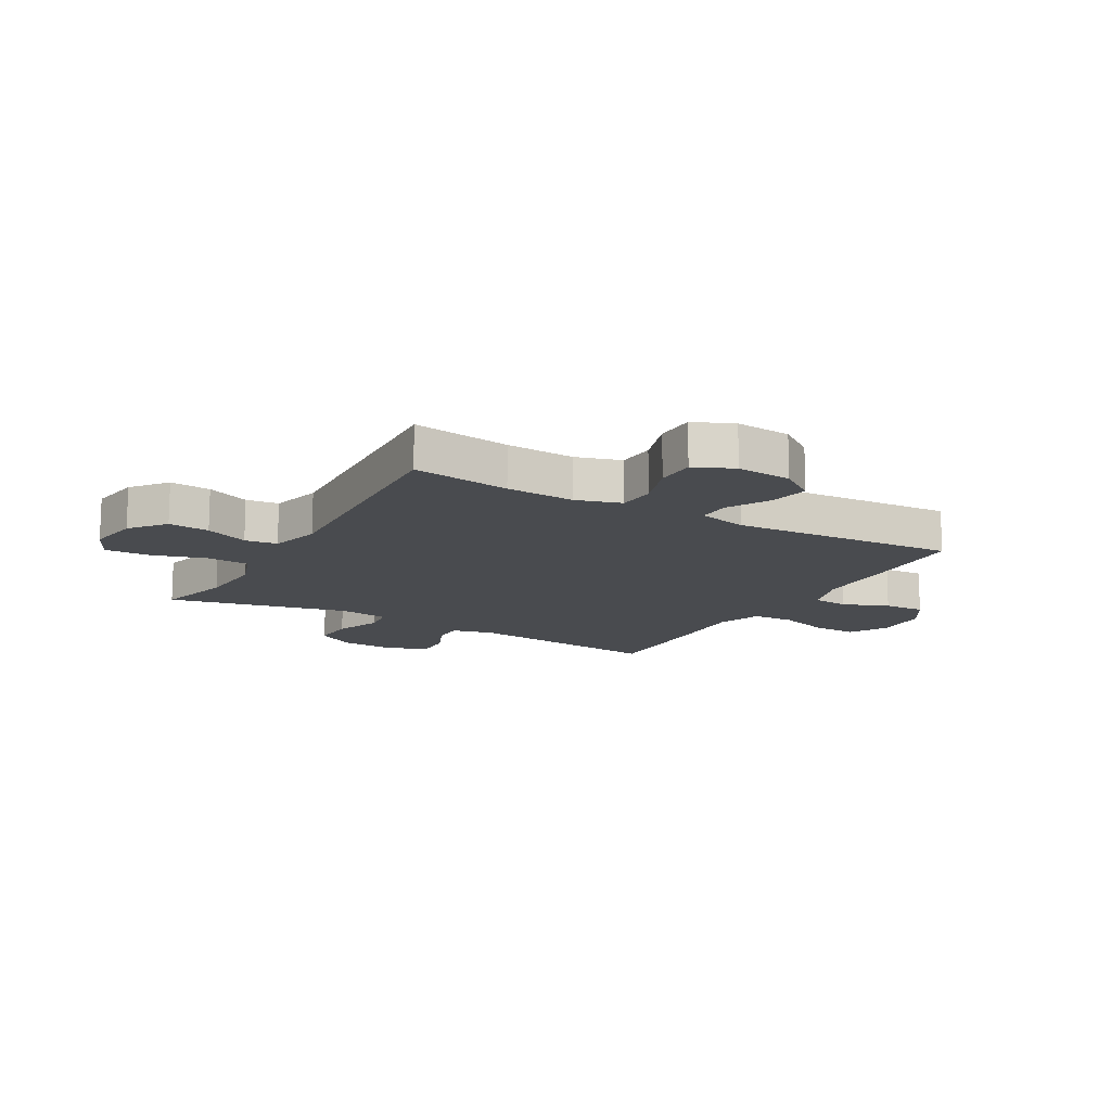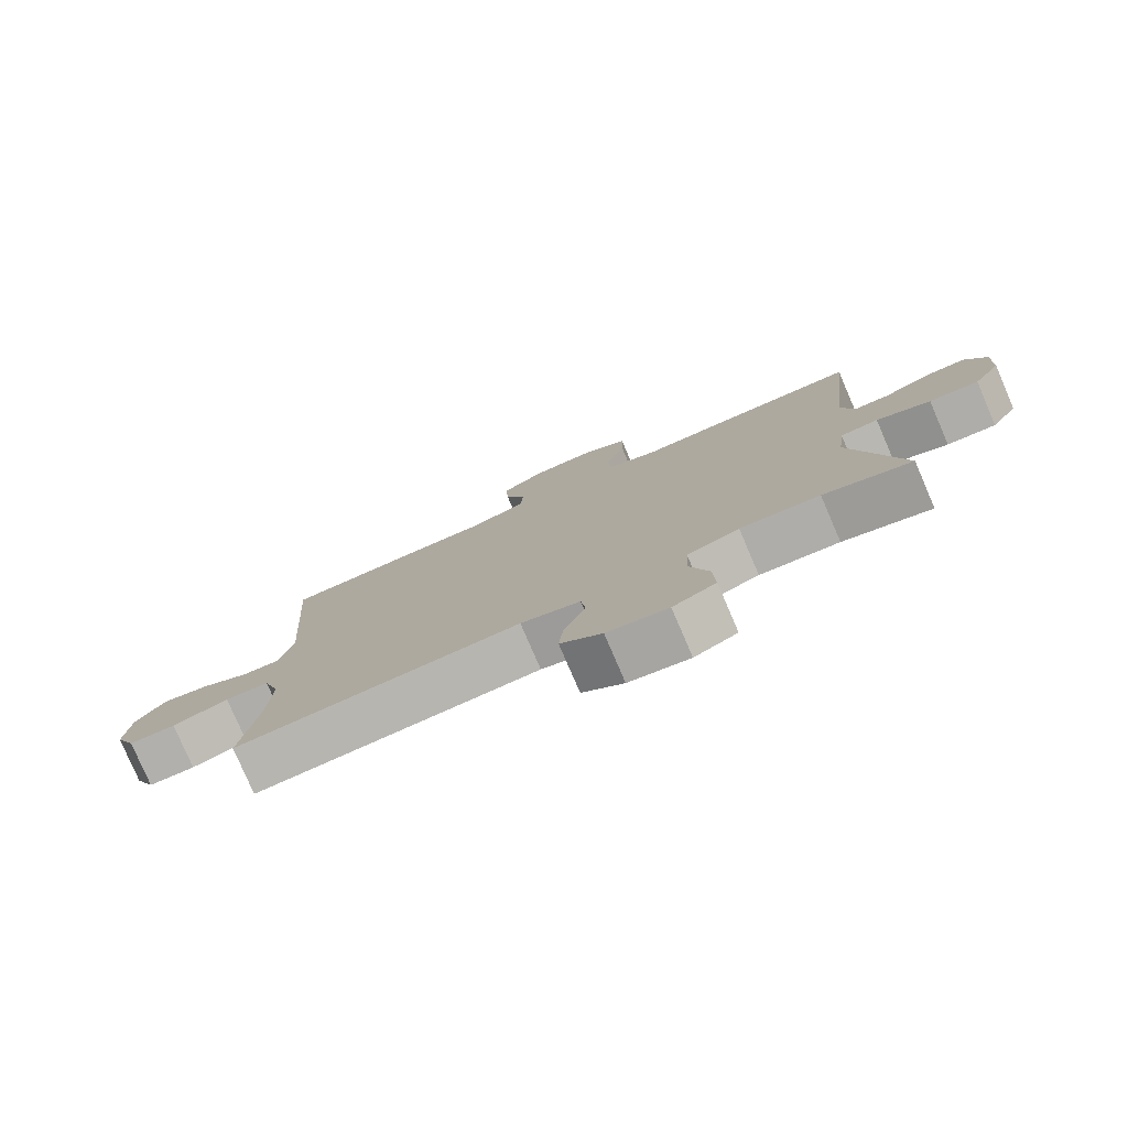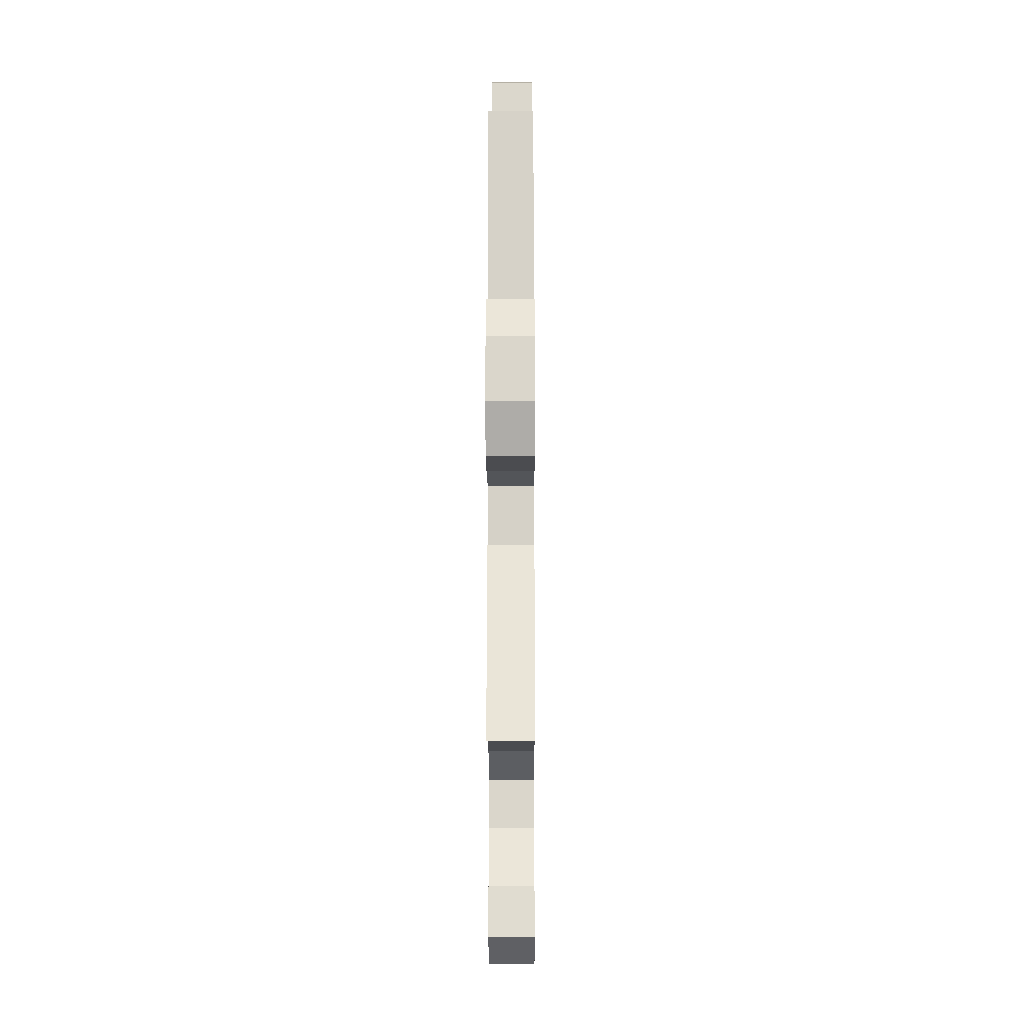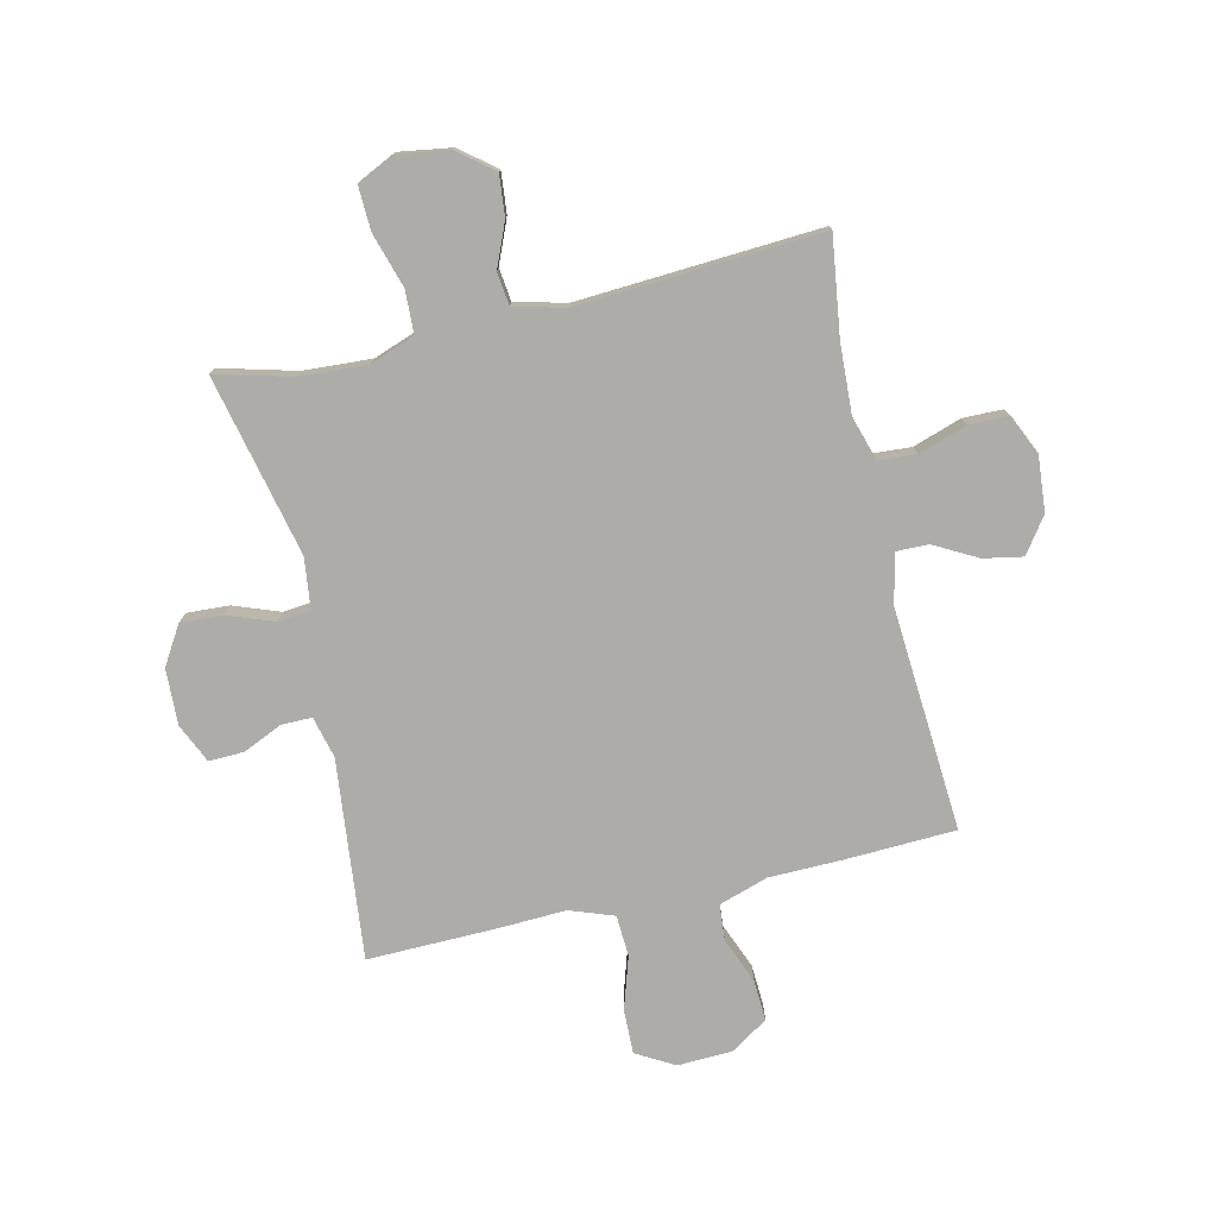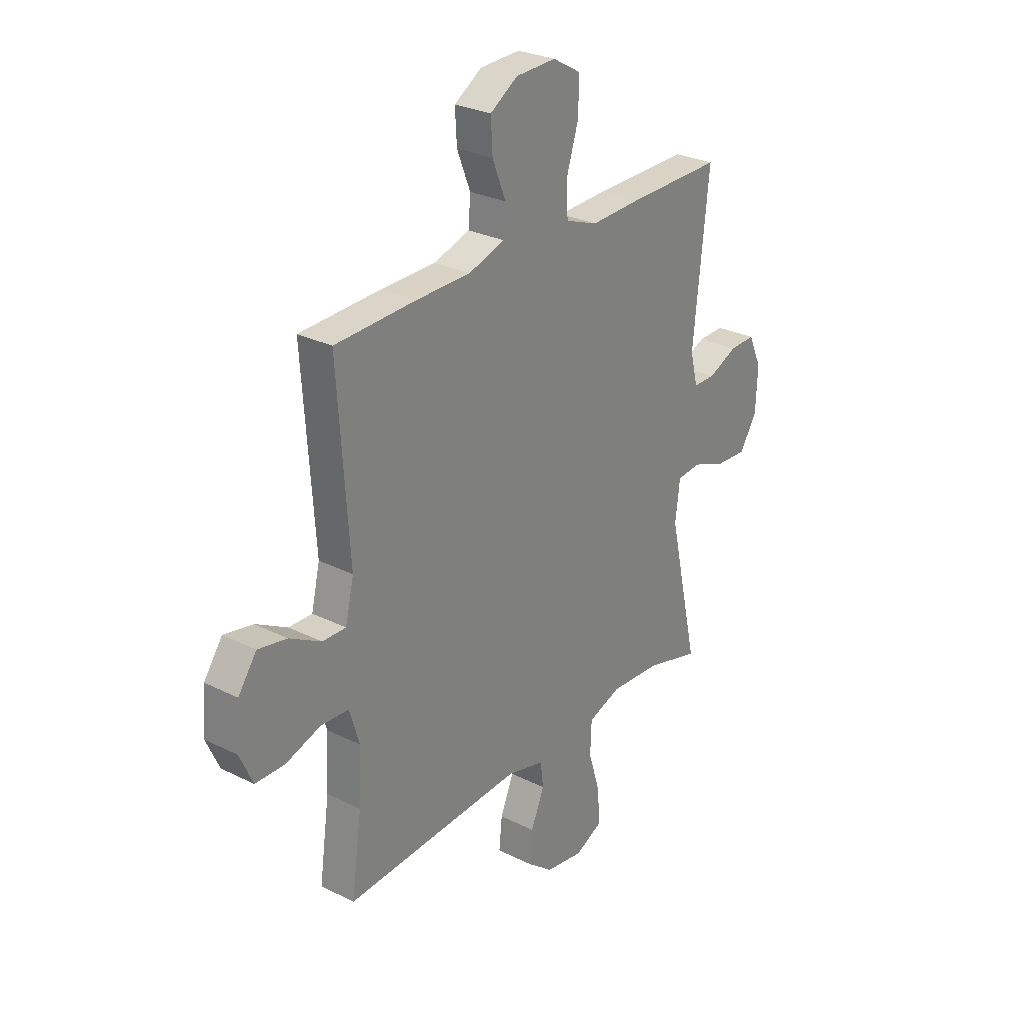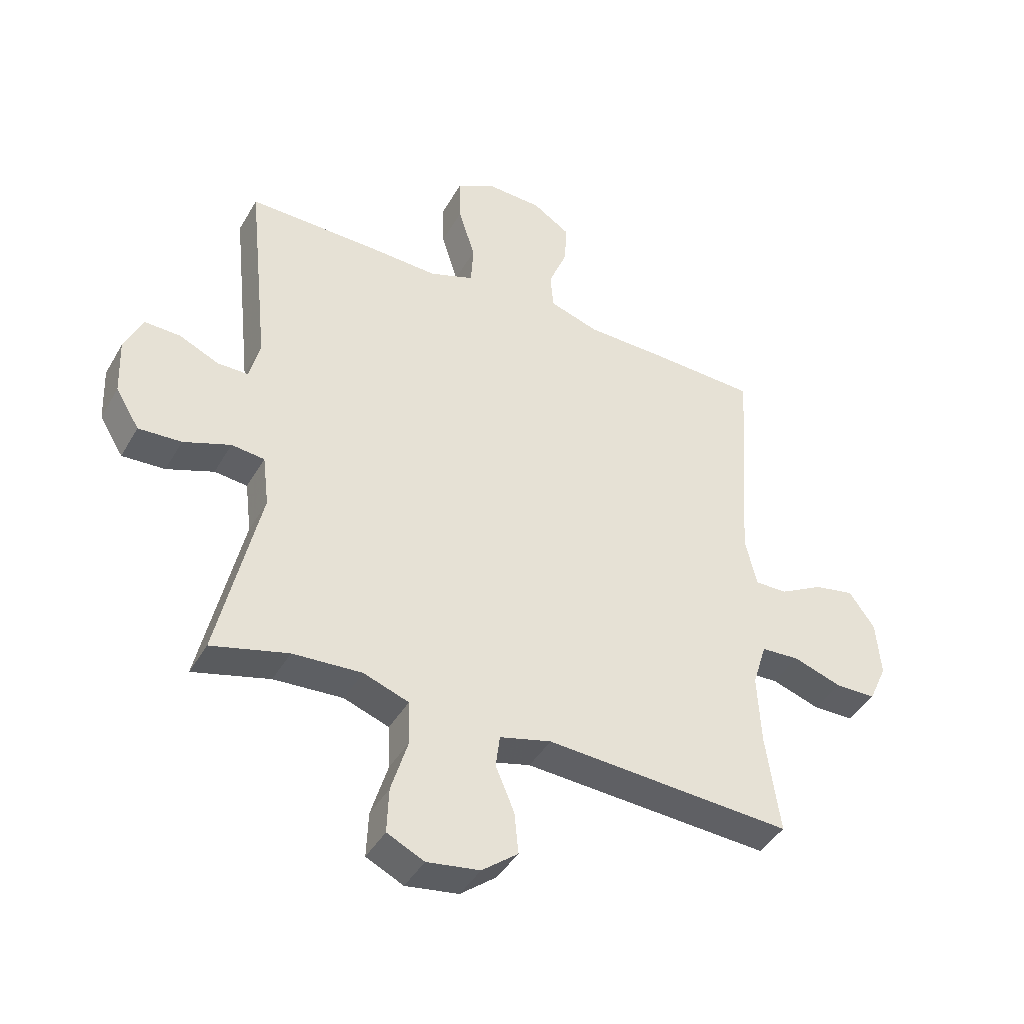
<metadata>
{"format":"obj","ext":"obj","renderer":"f3d","projection":"perspective","resolution":1024,"background":"white","views":[{"elev":-14.0,"azim":-119.9,"up":"+Y"},{"elev":-79.1,"azim":23.3,"up":"+Z"},{"elev":-18.3,"azim":90.2,"up":"+Z"},{"elev":-77.0,"azim":-167.0,"up":"+Y"},{"elev":27.7,"azim":-52.5,"up":"+Z"},{"elev":-42.4,"azim":152.2,"up":"+Z"}]}
</metadata>
<code>
v -0.5 0.07 -0.5
v -0.476 0.07 -0.328
v -0.47 0.07 -0.207
v -0.494 0.07 -0.129
v -0.56 0.07 -0.125
v -0.644 0.07 -0.153
v -0.714 0.07 -0.152
v -0.745 0.07 -0.083
v -0.737 0.07 0.014
v -0.693 0.07 0.076
v -0.624 0.07 0.063
v -0.549 0.07 0.022
v -0.493 0.07 0.021
v -0.473 0.07 0.107
v -0.5 0.07 0.5
v -0.308 0.07 0.508
v -0.178 0.07 0.51
v -0.092 0.07 0.538
v -0.087 0.07 0.601
v -0.119 0.07 0.681
v -0.123 0.07 0.753
v -0.058 0.07 0.795
v 0.038 0.07 0.799
v 0.105 0.07 0.761
v 0.103 0.07 0.683
v 0.074 0.07 0.591
v 0.078 0.07 0.519
v 0.155 0.07 0.491
v 0.274 0.07 0.496
v 0.5 0.07 0.5
v 0.463 0.07 0.151
v 0.481 0.07 0.078
v 0.534 0.07 0.078
v 0.603 0.07 0.109
v 0.665 0.07 0.111
v 0.696 0.07 0.042
v 0.692 0.07 -0.056
v 0.651 0.07 -0.123
v 0.577 0.07 -0.119
v 0.496 0.07 -0.089
v 0.439 0.07 -0.095
v 0.428 0.07 -0.184
v 0.5 0.07 -0.5
v 0.368 0.07 -0.465
v 0.249 0.07 -0.458
v 0.171 0.07 -0.486
v 0.168 0.07 -0.561
v 0.197 0.07 -0.656
v 0.2 0.07 -0.734
v 0.136 0.07 -0.765
v 0.045 0.07 -0.751
v -0.017 0.07 -0.702
v -0.01 0.07 -0.63
v 0.022 0.07 -0.554
v 0.015 0.07 -0.497
v -0.074 0.07 -0.474
v -0.5 0 -0.5
v -0.476 0 -0.328
v -0.47 0 -0.207
v -0.494 0 -0.129
v -0.56 0 -0.125
v -0.644 0 -0.153
v -0.714 0 -0.152
v -0.745 0 -0.083
v -0.737 0 0.014
v -0.693 0 0.076
v -0.624 0 0.063
v -0.549 0 0.022
v -0.493 0 0.021
v -0.473 0 0.107
v -0.5 0 0.5
v -0.308 0 0.508
v -0.178 0 0.51
v -0.092 0 0.538
v -0.087 0 0.601
v -0.119 0 0.681
v -0.123 0 0.753
v -0.058 0 0.795
v 0.038 0 0.799
v 0.105 0 0.761
v 0.103 0 0.683
v 0.074 0 0.591
v 0.078 0 0.519
v 0.155 0 0.491
v 0.274 0 0.496
v 0.5 0 0.5
v 0.463 0 0.151
v 0.481 0 0.078
v 0.534 0 0.078
v 0.603 0 0.109
v 0.665 0 0.111
v 0.696 0 0.042
v 0.692 0 -0.056
v 0.651 0 -0.123
v 0.577 0 -0.119
v 0.496 0 -0.089
v 0.439 0 -0.095
v 0.428 0 -0.184
v 0.5 0 -0.5
v 0.368 0 -0.465
v 0.249 0 -0.458
v 0.171 0 -0.486
v 0.168 0 -0.561
v 0.197 0 -0.656
v 0.2 0 -0.734
v 0.136 0 -0.765
v 0.045 0 -0.751
v -0.017 0 -0.702
v -0.01 0 -0.63
v 0.022 0 -0.554
v 0.015 0 -0.497
v -0.074 0 -0.474
f 52 53 54
f 51 52 54
f 50 51 54
f 49 50 54
f 48 49 54
f 47 48 54
f 46 47 54 55
f 45 46 55 56
f 42 43 44
f 41 42 44 45
f 38 39 40
f 37 38 40
f 36 37 40
f 35 36 40
f 34 35 40
f 33 34 40
f 32 33 40 41
f 41 45 56
f 32 41 56
f 31 32 56
f 56 1 2
f 31 56 2
f 30 31 2
f 29 30 2
f 28 29 2
f 24 25 26
f 23 24 26
f 22 23 26
f 21 22 26
f 20 21 26
f 19 20 26
f 18 19 26 27
f 14 15 16 17
f 18 27 28
f 17 18 28
f 14 17 28
f 13 14 28
f 10 11 12
f 9 10 12
f 8 9 12
f 7 8 12
f 6 7 12
f 5 6 12
f 4 5 12 13
f 28 2 3
f 3 4 13 28
f 110 109 108
f 110 108 107
f 110 107 106
f 110 106 105
f 110 105 104
f 110 104 103
f 111 110 103 102
f 112 111 102 101
f 100 99 98
f 101 100 98 97
f 96 95 94
f 96 94 93
f 96 93 92
f 96 92 91
f 96 91 90
f 96 90 89
f 97 96 89 88
f 112 101 97
f 112 97 88
f 112 88 87
f 58 57 112
f 58 112 87
f 58 87 86
f 58 86 85
f 58 85 84
f 82 81 80
f 82 80 79
f 82 79 78
f 82 78 77
f 82 77 76
f 82 76 75
f 83 82 75 74
f 73 72 71 70
f 84 83 74
f 84 74 73
f 84 73 70
f 84 70 69
f 68 67 66
f 68 66 65
f 68 65 64
f 68 64 63
f 68 63 62
f 68 62 61
f 69 68 61 60
f 59 58 84
f 84 69 60 59
f 1 57 58 2
f 2 58 59 3
f 3 59 60 4
f 4 60 61 5
f 5 61 62 6
f 6 62 63 7
f 7 63 64 8
f 8 64 65 9
f 9 65 66 10
f 10 66 67 11
f 11 67 68 12
f 12 68 69 13
f 13 69 70 14
f 14 70 71 15
f 15 71 72 16
f 16 72 73 17
f 17 73 74 18
f 18 74 75 19
f 19 75 76 20
f 20 76 77 21
f 21 77 78 22
f 22 78 79 23
f 23 79 80 24
f 24 80 81 25
f 25 81 82 26
f 26 82 83 27
f 27 83 84 28
f 28 84 85 29
f 29 85 86 30
f 30 86 87 31
f 31 87 88 32
f 32 88 89 33
f 33 89 90 34
f 34 90 91 35
f 35 91 92 36
f 36 92 93 37
f 37 93 94 38
f 38 94 95 39
f 39 95 96 40
f 40 96 97 41
f 41 97 98 42
f 42 98 99 43
f 43 99 100 44
f 44 100 101 45
f 45 101 102 46
f 46 102 103 47
f 47 103 104 48
f 48 104 105 49
f 49 105 106 50
f 50 106 107 51
f 51 107 108 52
f 52 108 109 53
f 53 109 110 54
f 54 110 111 55
f 55 111 112 56
f 56 112 57 1

</code>
